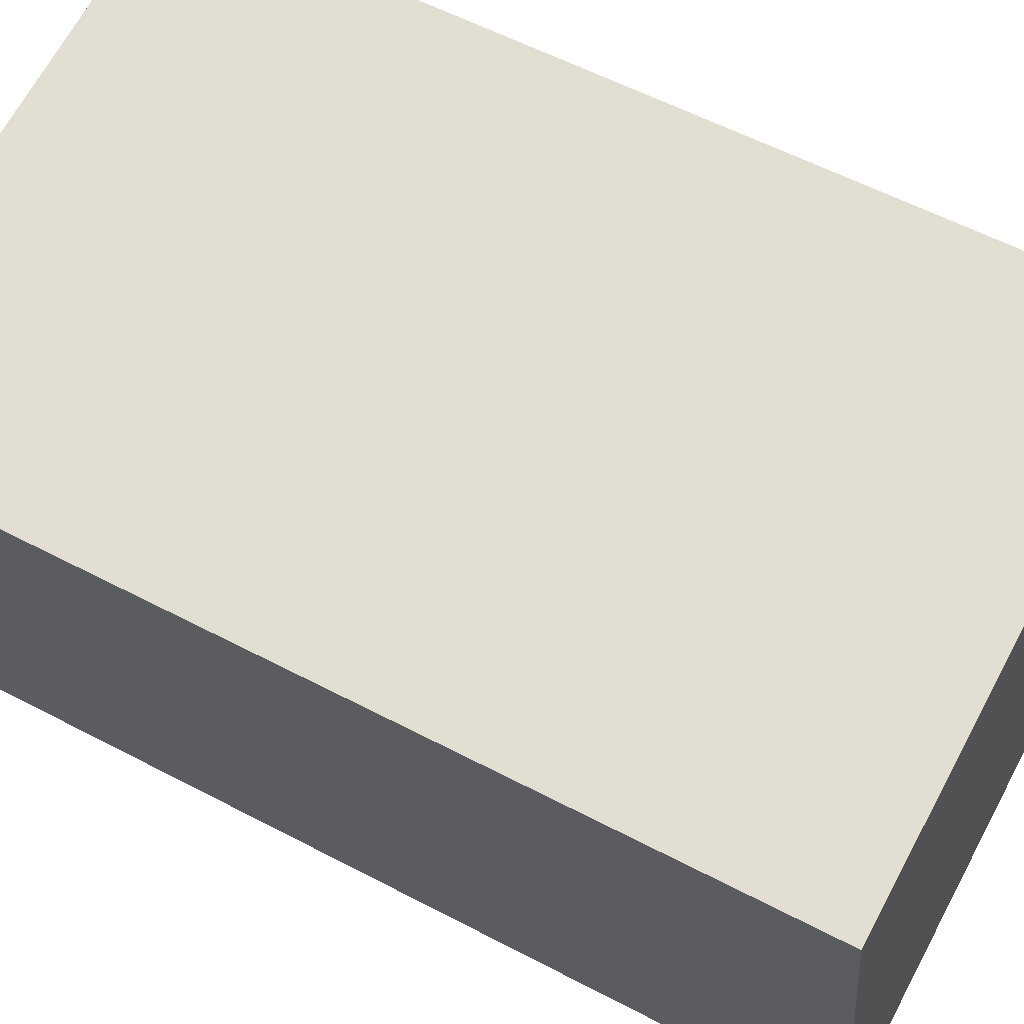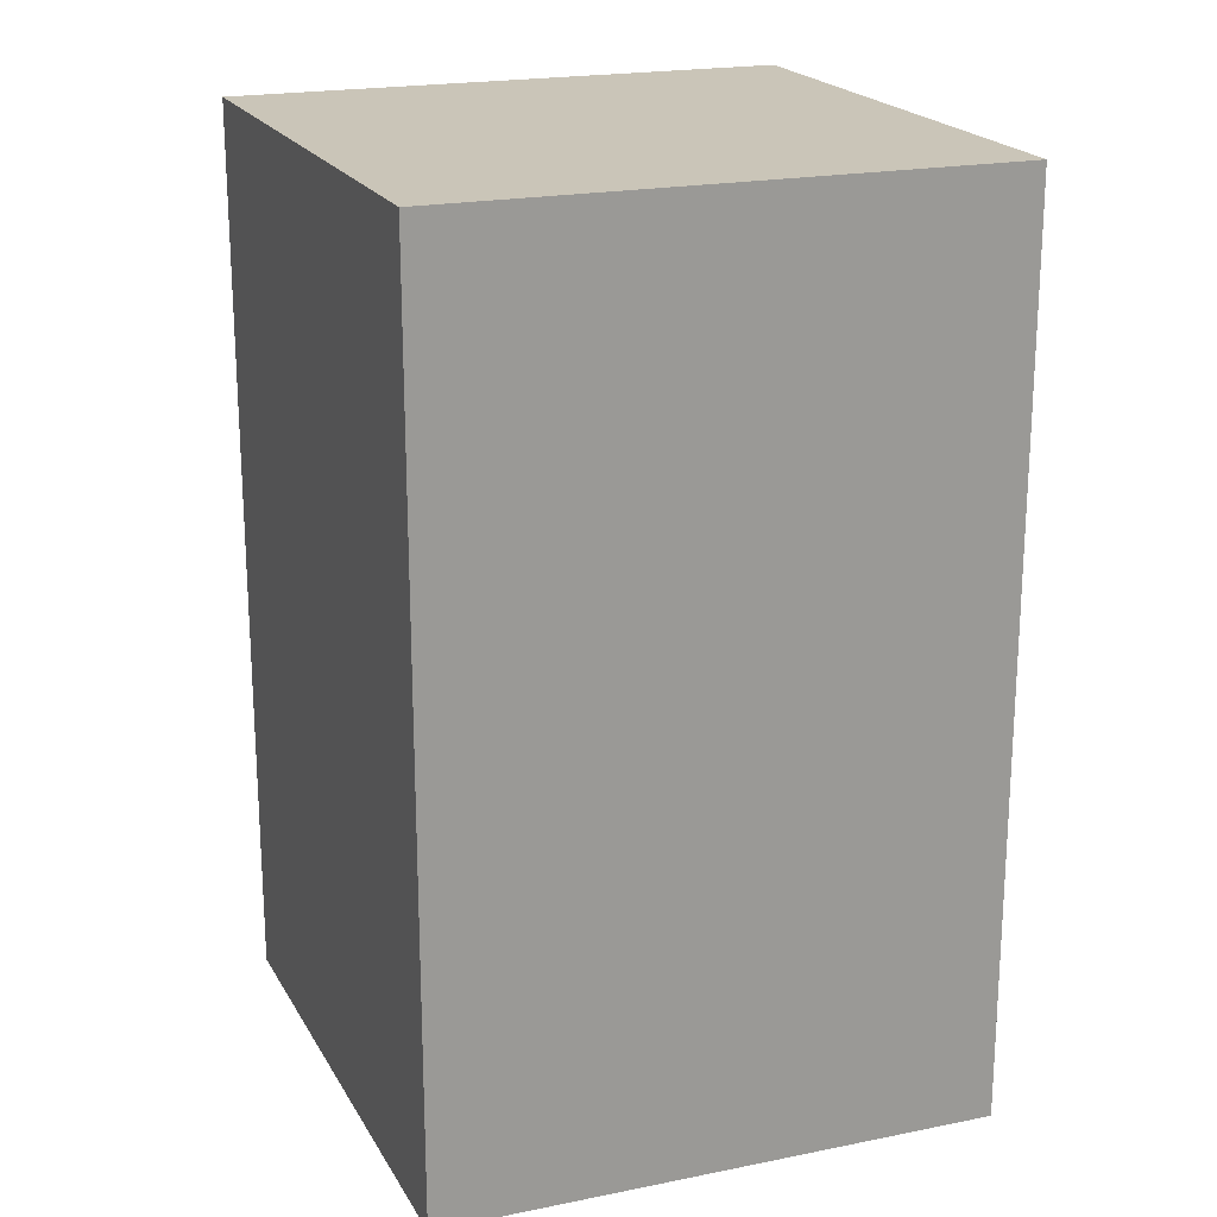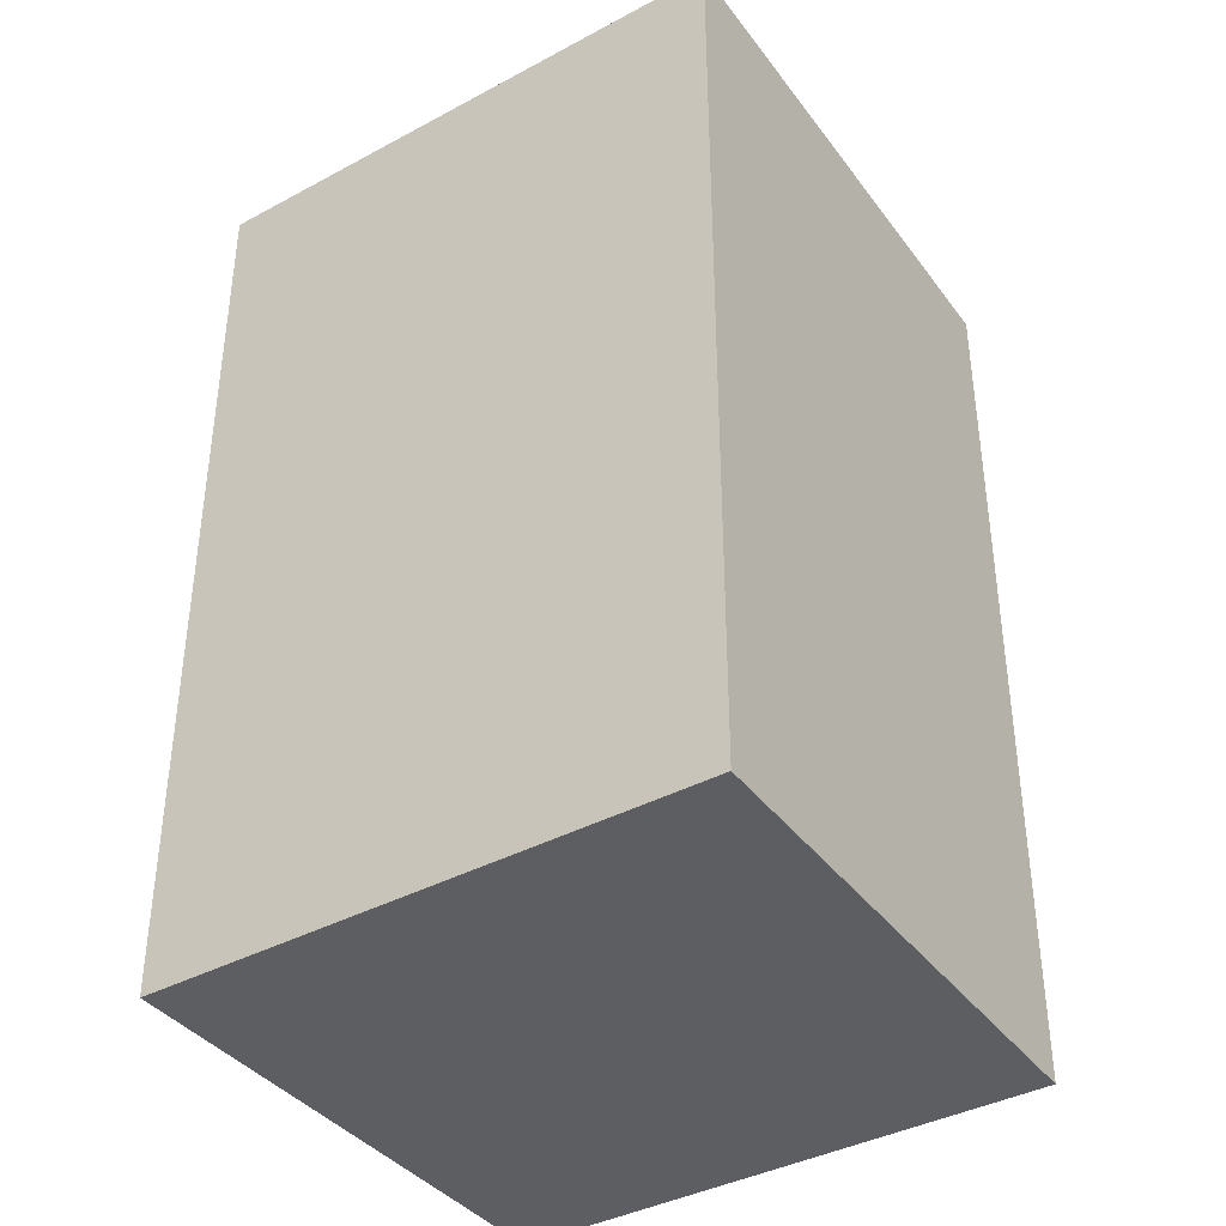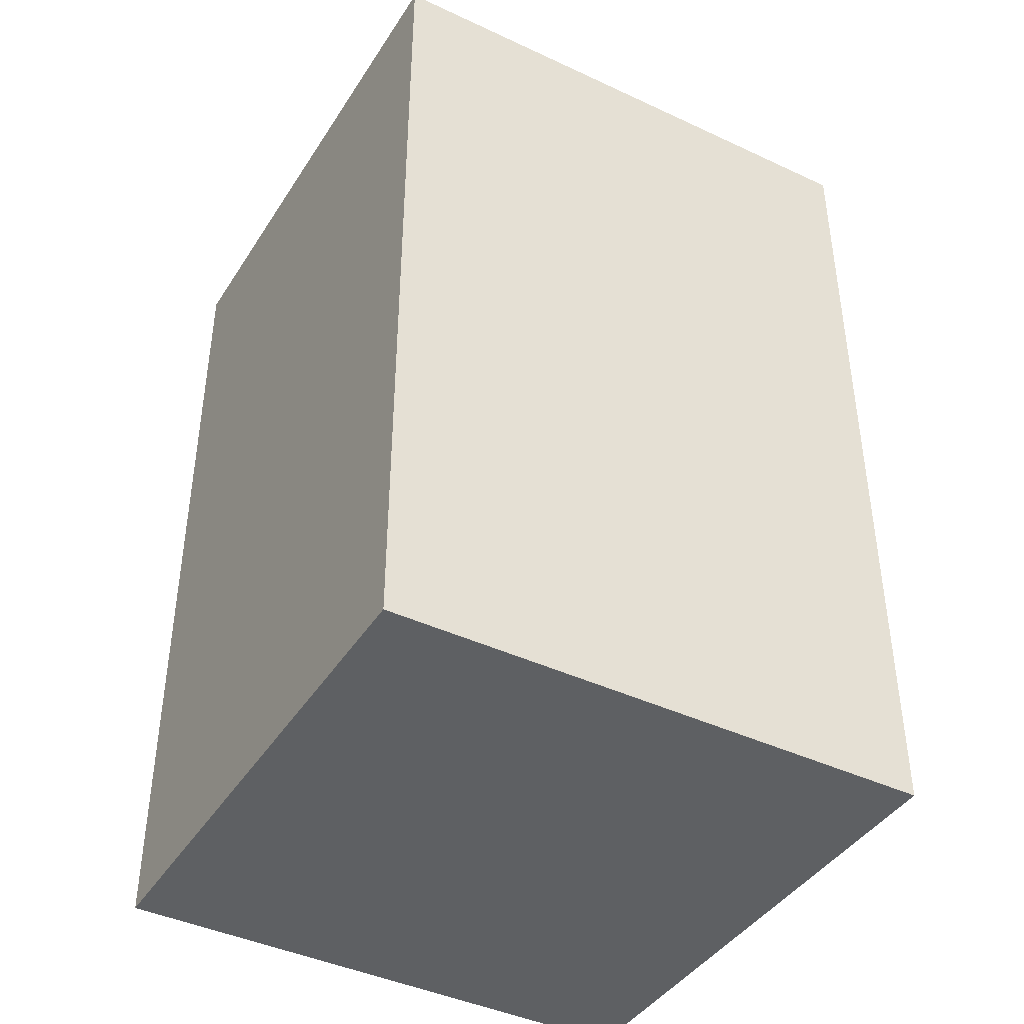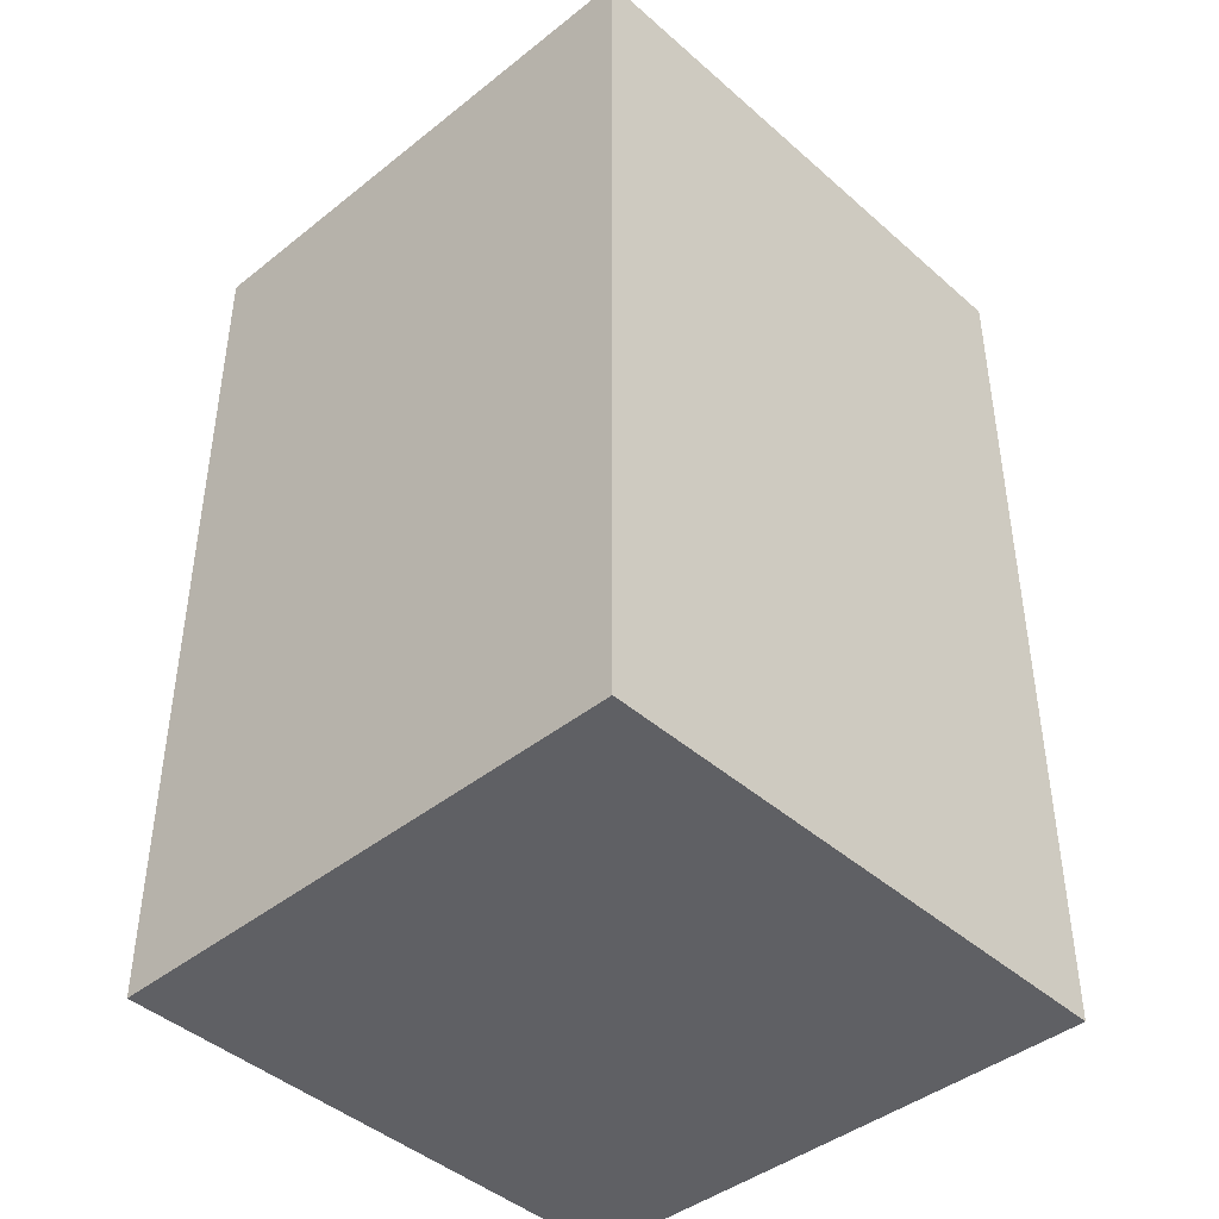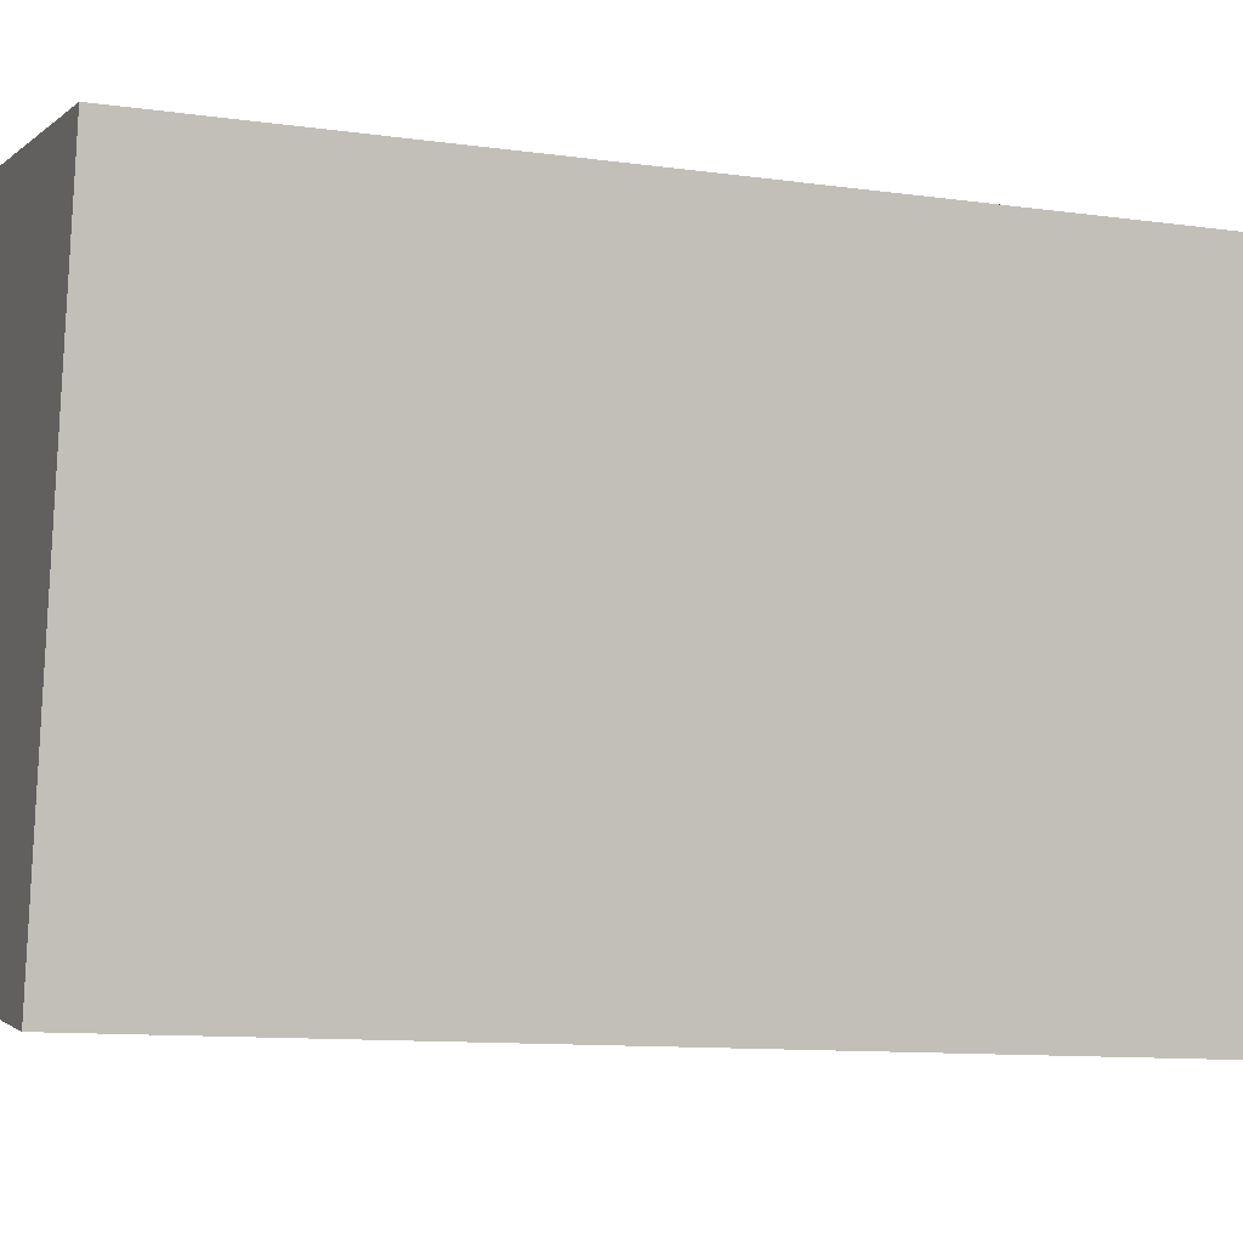
<metadata>
{"format":"obj","ext":"obj","renderer":"f3d","projection":"perspective","resolution":1024,"background":"white","views":[{"elev":57.5,"azim":118.7,"up":"+Z"},{"elev":20.4,"azim":-11.2,"up":"+Y"},{"elev":-38.8,"azim":-136.8,"up":"+Y"},{"elev":-42.5,"azim":159.9,"up":"+Y"},{"elev":-43.6,"azim":143.1,"up":"+Y"},{"elev":-10.5,"azim":70.2,"up":"+Z"}]}
</metadata>
<code>
v  0.514 4.604 2.709
v  2.82 4.604 -0.451
v  0 4.604 2.819e-16
v  3.294 4.604 2.265
v  2.82 2.762e-17 -0.451
v  0 0 0
v  0.514 -1.659e-16 2.709
v  3.294 -1.387e-16 2.265
g defaultobject
f 1 2 3
f 2 1 4
f 5 3 2
f 3 5 6
f 6 1 3
f 1 6 7
f 7 4 1
f 4 7 8
f 8 2 4
f 2 8 5
f 5 7 6
f 7 5 8

</code>
